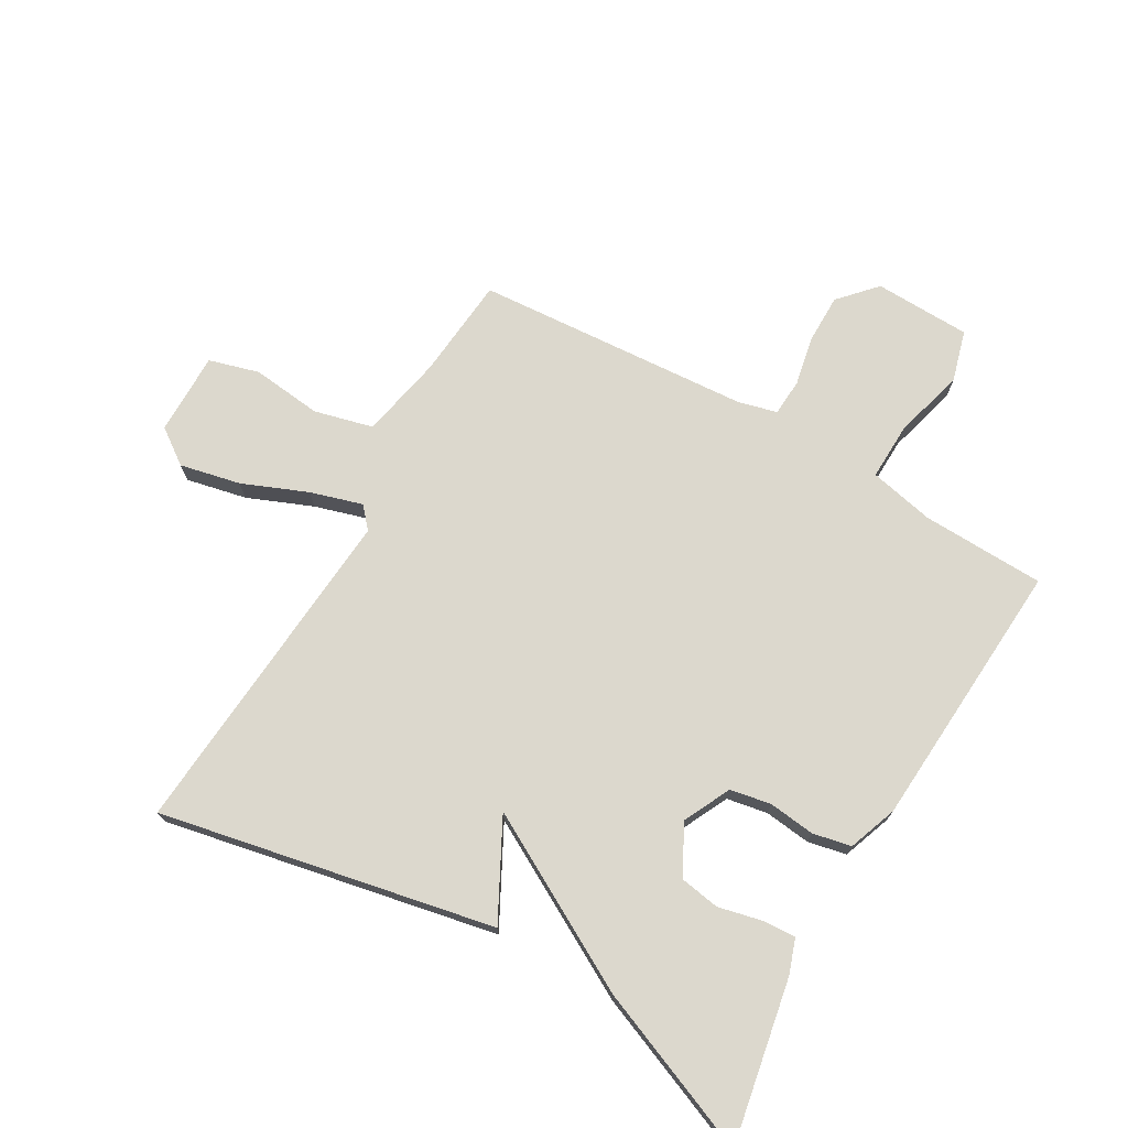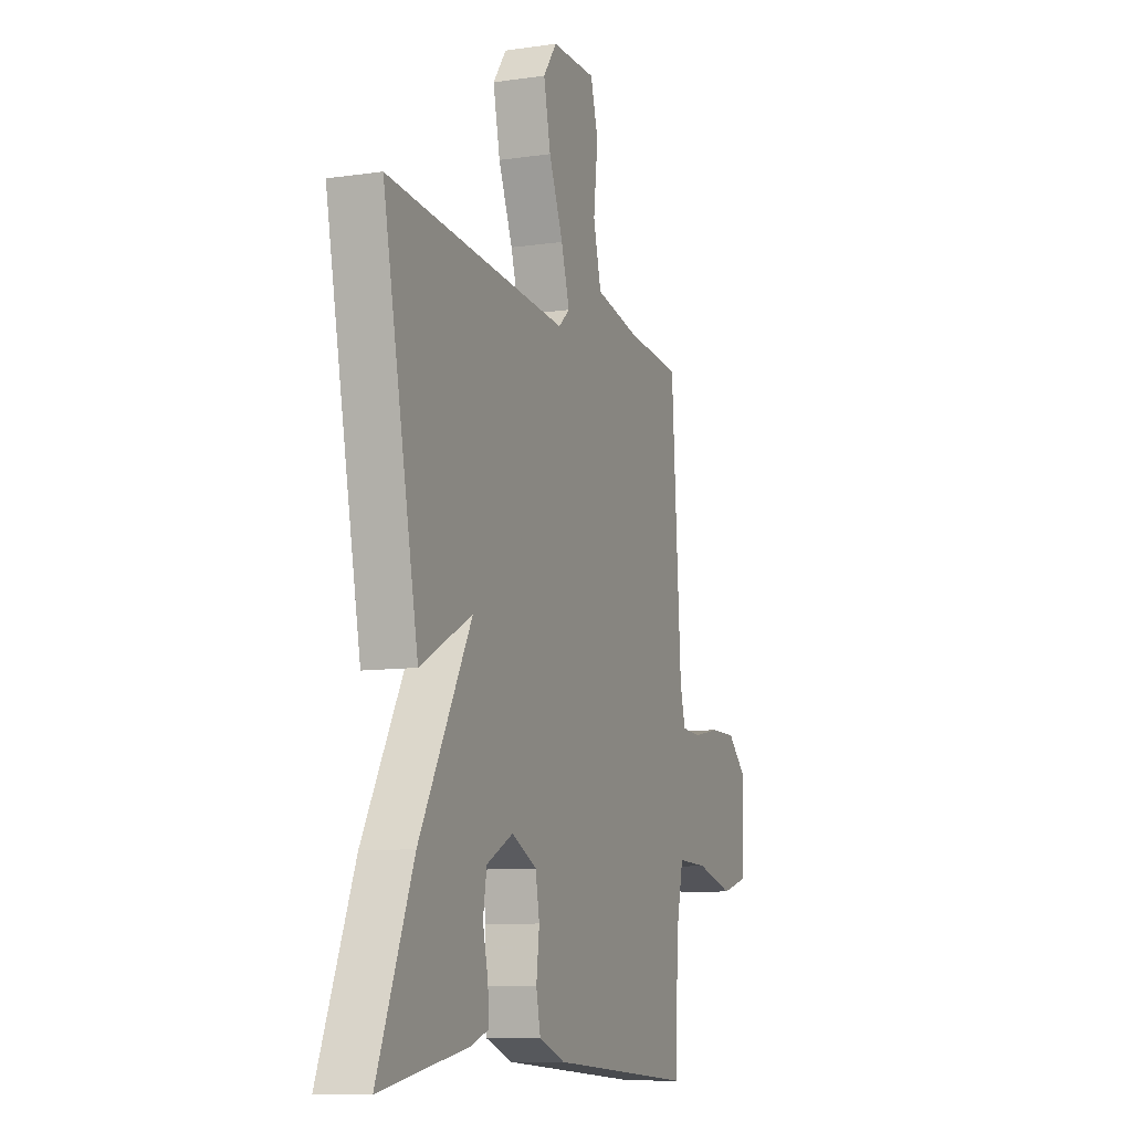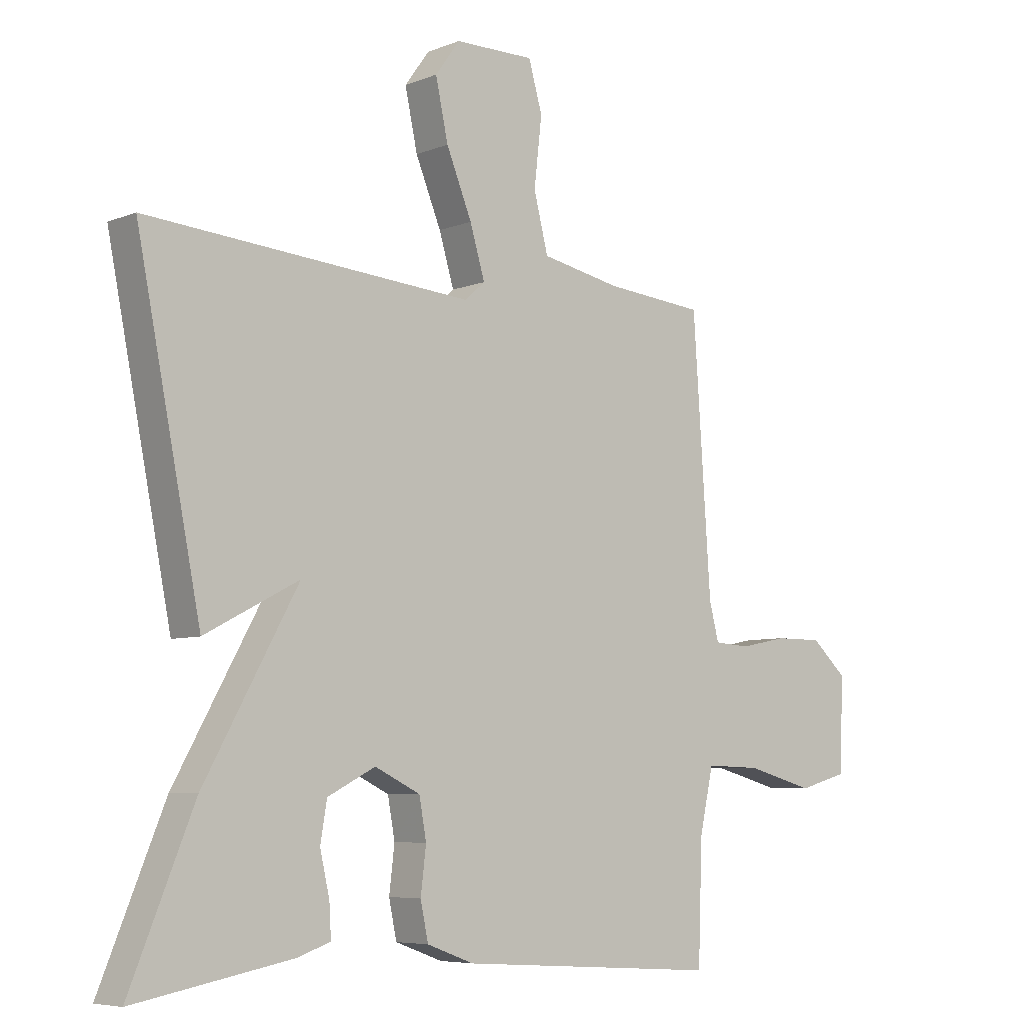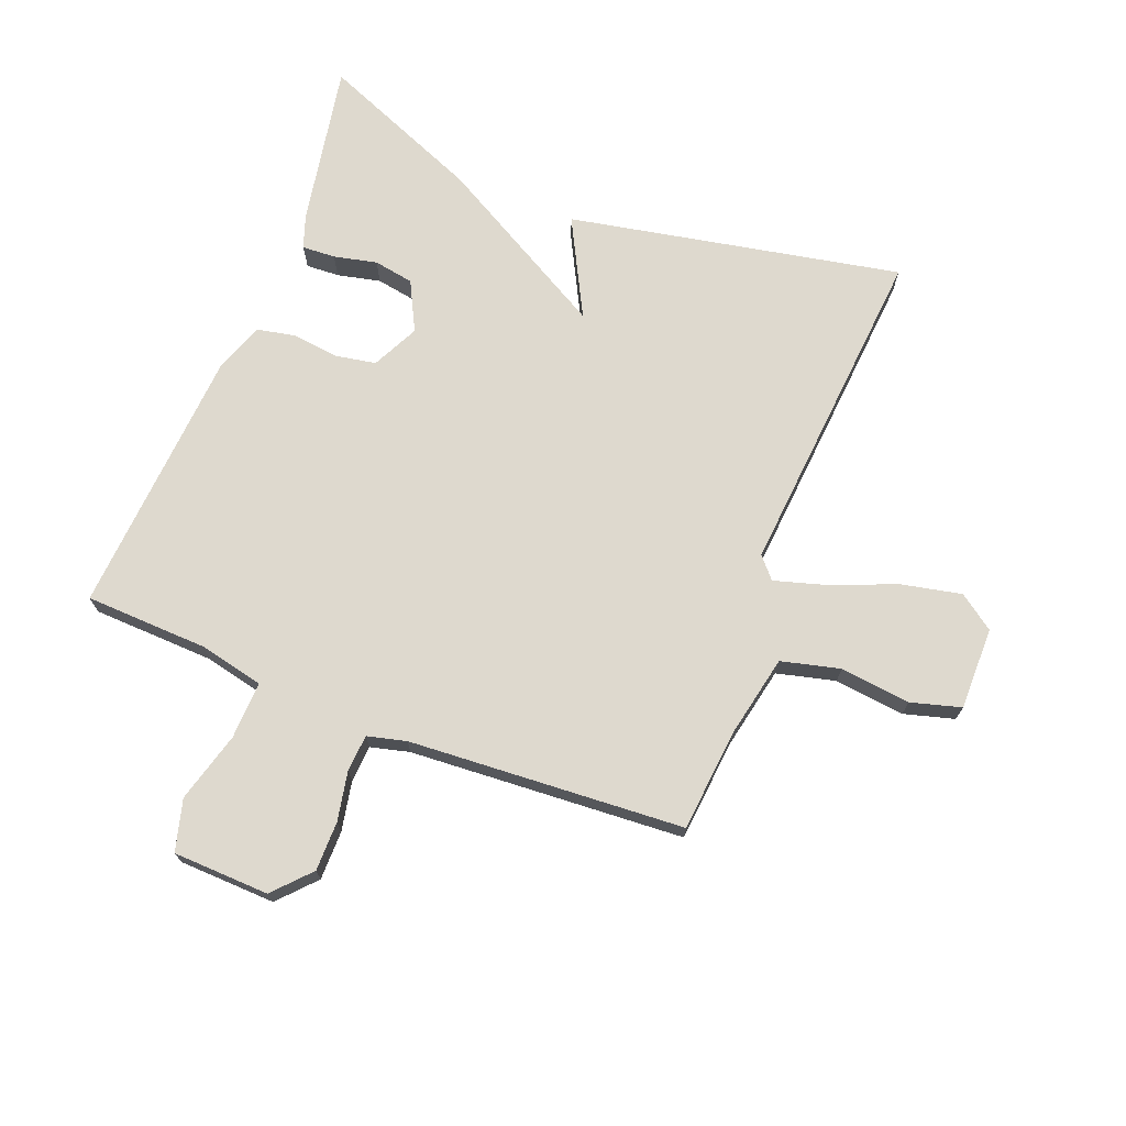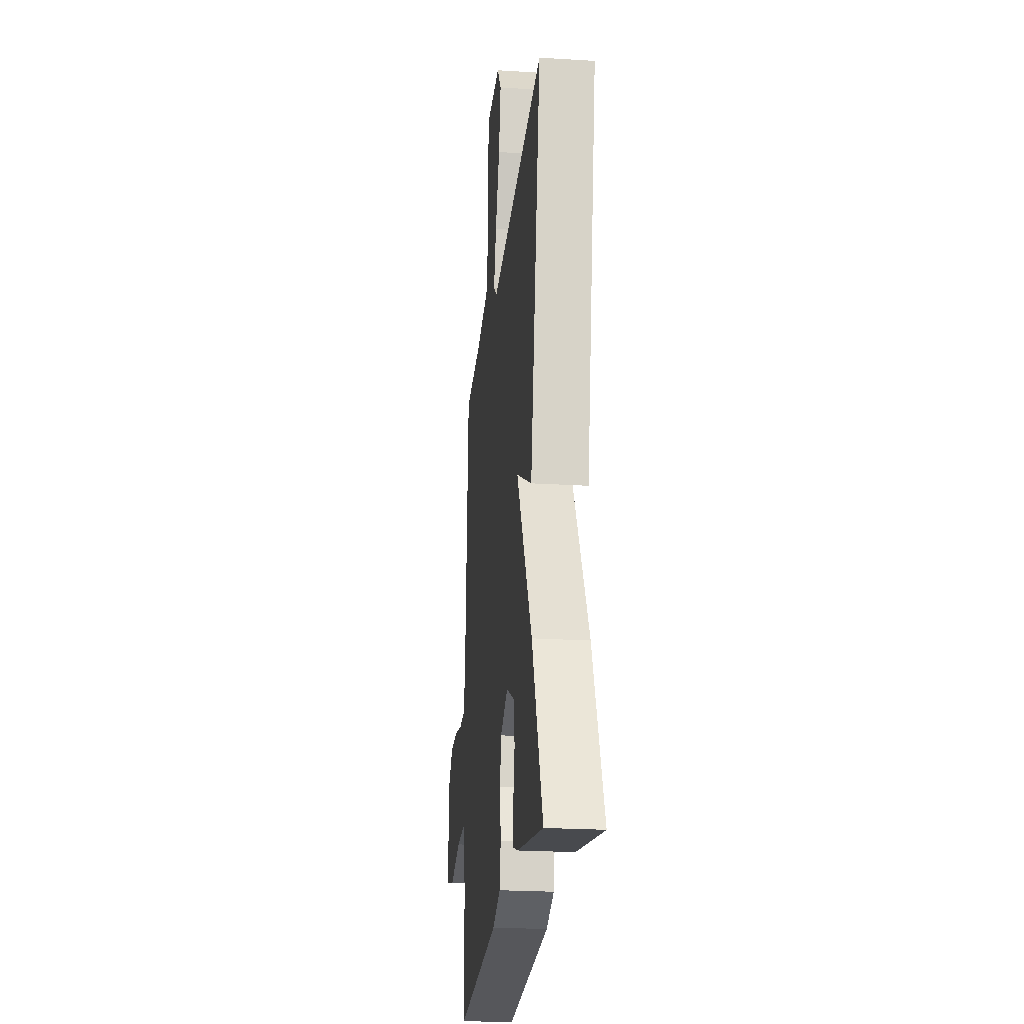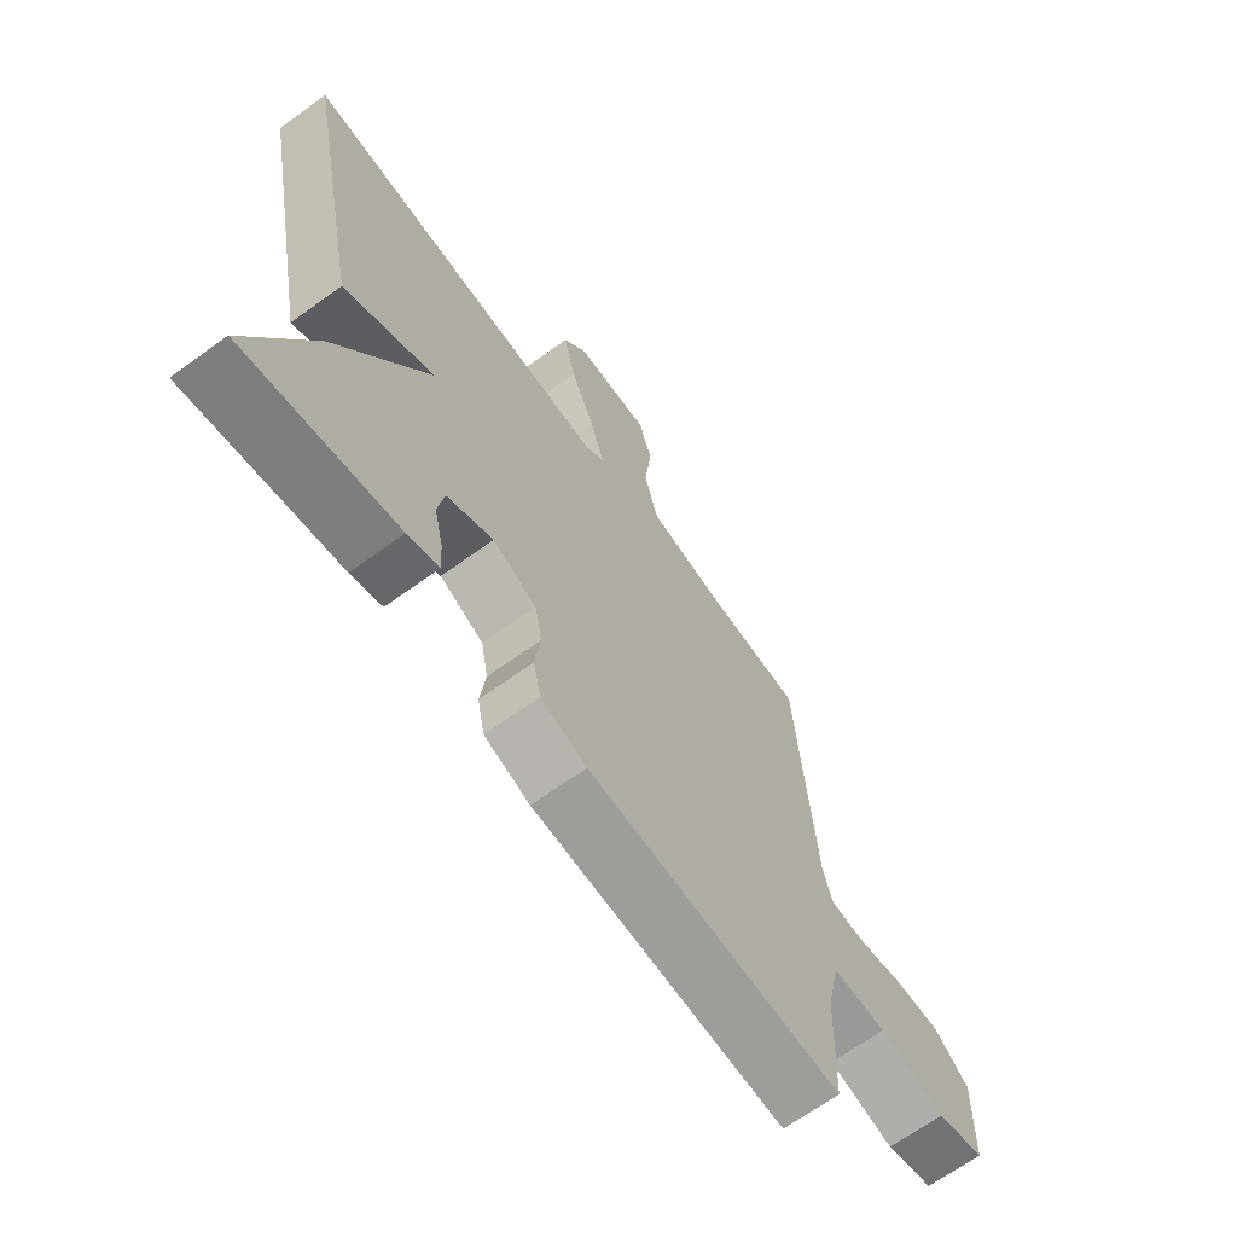
<metadata>
{"format":"obj","ext":"obj","renderer":"f3d","projection":"perspective","resolution":1024,"background":"white","views":[{"elev":72.6,"azim":119.9,"up":"+Y"},{"elev":-9.6,"azim":110.7,"up":"+Z"},{"elev":-6.4,"azim":139.4,"up":"+Z"},{"elev":71.4,"azim":-68.5,"up":"+Y"},{"elev":-23.5,"azim":84.0,"up":"+Z"},{"elev":-67.6,"azim":125.9,"up":"+Z"}]}
</metadata>
<code>
v 0.5 0.07 -0.5
v 0.236 0.07 -0.451
v 0.182 0.07 -0.432
v 0.185 0.07 -0.378
v 0.201 0.07 -0.308
v 0.19 0.07 -0.243
v 0.11 0.07 -0.202
v 0.034 0.07 -0.239
v 0.022 0.07 -0.305
v 0.031 0.07 -0.38
v 0.018 0.07 -0.442
v -0.061 0.07 -0.471
v -0.5 0.07 -0.5
v -0.507 0.07 -0.301
v -0.53 0.07 -0.196
v -0.623 0.07 -0.199
v -0.737 0.07 -0.23
v -0.82 0.07 -0.207
v -0.825 0.07 -0.051
v -0.766 0.07 0.003
v -0.686 0.07 0.003
v -0.606 0.07 -0.013
v -0.546 0.07 -0.009
v -0.53 0.07 0.054
v -0.5 0.07 0.5
v -0.334 0.07 0.515
v -0.2 0.07 0.542
v -0.176 0.07 0.637
v -0.189 0.07 0.751
v -0.166 0.07 0.832
v -0.032 0.07 0.831
v 0.009 0.07 0.774
v -0.012 0.07 0.676
v -0.055 0.07 0.571
v -0.08 0.07 0.487
v -0.046 0.07 0.457
v 0.5 0.07 0.5
v 0.393 0.07 -0.038
v 0.236 0.07 0.044
v 0.393 0.07 -0.238
v 0.5 0 -0.5
v 0.236 0 -0.451
v 0.182 0 -0.432
v 0.185 0 -0.378
v 0.201 0 -0.308
v 0.19 0 -0.243
v 0.11 0 -0.202
v 0.034 0 -0.239
v 0.022 0 -0.305
v 0.031 0 -0.38
v 0.018 0 -0.442
v -0.061 0 -0.471
v -0.5 0 -0.5
v -0.507 0 -0.301
v -0.53 0 -0.196
v -0.623 0 -0.199
v -0.737 0 -0.23
v -0.82 0 -0.207
v -0.825 0 -0.051
v -0.766 0 0.003
v -0.686 0 0.003
v -0.606 0 -0.013
v -0.546 0 -0.009
v -0.53 0 0.054
v -0.5 0 0.5
v -0.334 0 0.515
v -0.2 0 0.542
v -0.176 0 0.637
v -0.189 0 0.751
v -0.166 0 0.832
v -0.032 0 0.831
v 0.009 0 0.774
v -0.012 0 0.676
v -0.055 0 0.571
v -0.08 0 0.487
v -0.046 0 0.457
v 0.5 0 0.5
v 0.393 0 -0.038
v 0.236 0 0.044
v 0.393 0 -0.238
f 39 40 1 2
f 36 37 38 39
f 35 36 39
f 32 33 34
f 31 32 34
f 30 31 34
f 29 30 34
f 28 29 34
f 27 28 34 35
f 26 27 35 39
f 24 25 26 39
f 20 21 22
f 19 20 22
f 18 19 22
f 17 18 22
f 16 17 22
f 15 16 22 23
f 23 24 39
f 15 23 39
f 14 15 39
f 12 13 14
f 11 12 14
f 10 11 14
f 9 10 14
f 2 3 4 5
f 2 5 6
f 39 2 6
f 8 9 14
f 7 8 14 39
f 6 7 39
f 42 41 80 79
f 79 78 77 76
f 79 76 75
f 74 73 72
f 74 72 71
f 74 71 70
f 74 70 69
f 74 69 68
f 75 74 68 67
f 79 75 67 66
f 79 66 65 64
f 62 61 60
f 62 60 59
f 62 59 58
f 62 58 57
f 62 57 56
f 63 62 56 55
f 79 64 63
f 79 63 55
f 79 55 54
f 54 53 52
f 54 52 51
f 54 51 50
f 54 50 49
f 45 44 43 42
f 46 45 42
f 46 42 79
f 54 49 48
f 79 54 48 47
f 79 47 46
f 1 41 42 2
f 2 42 43 3
f 3 43 44 4
f 4 44 45 5
f 5 45 46 6
f 6 46 47 7
f 7 47 48 8
f 8 48 49 9
f 9 49 50 10
f 10 50 51 11
f 11 51 52 12
f 12 52 53 13
f 13 53 54 14
f 14 54 55 15
f 15 55 56 16
f 16 56 57 17
f 17 57 58 18
f 18 58 59 19
f 19 59 60 20
f 20 60 61 21
f 21 61 62 22
f 22 62 63 23
f 23 63 64 24
f 24 64 65 25
f 25 65 66 26
f 26 66 67 27
f 27 67 68 28
f 28 68 69 29
f 29 69 70 30
f 30 70 71 31
f 31 71 72 32
f 32 72 73 33
f 33 73 74 34
f 34 74 75 35
f 35 75 76 36
f 36 76 77 37
f 37 77 78 38
f 38 78 79 39
f 39 79 80 40
f 40 80 41 1

</code>
